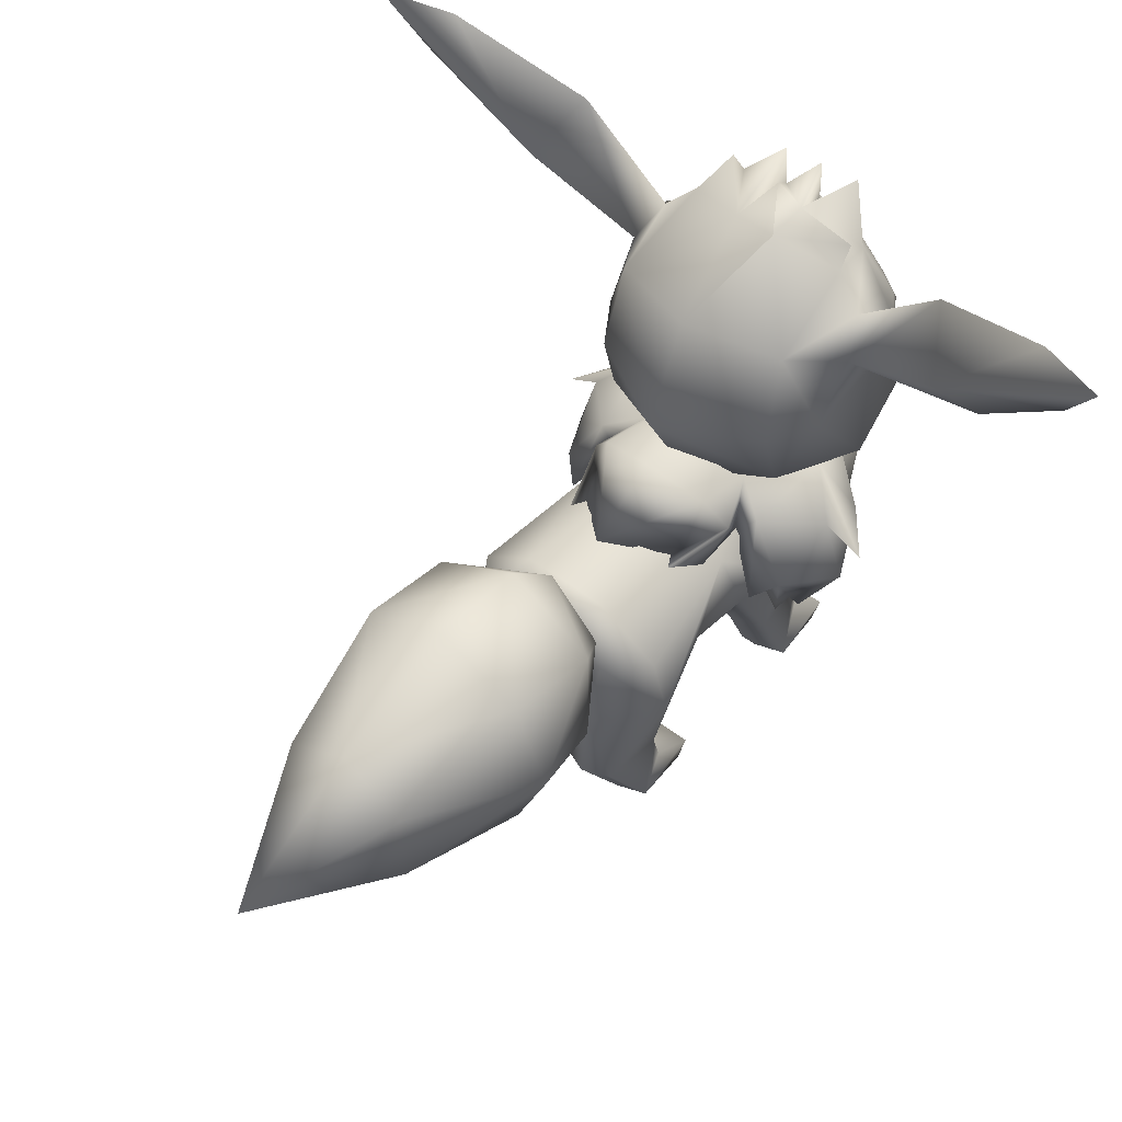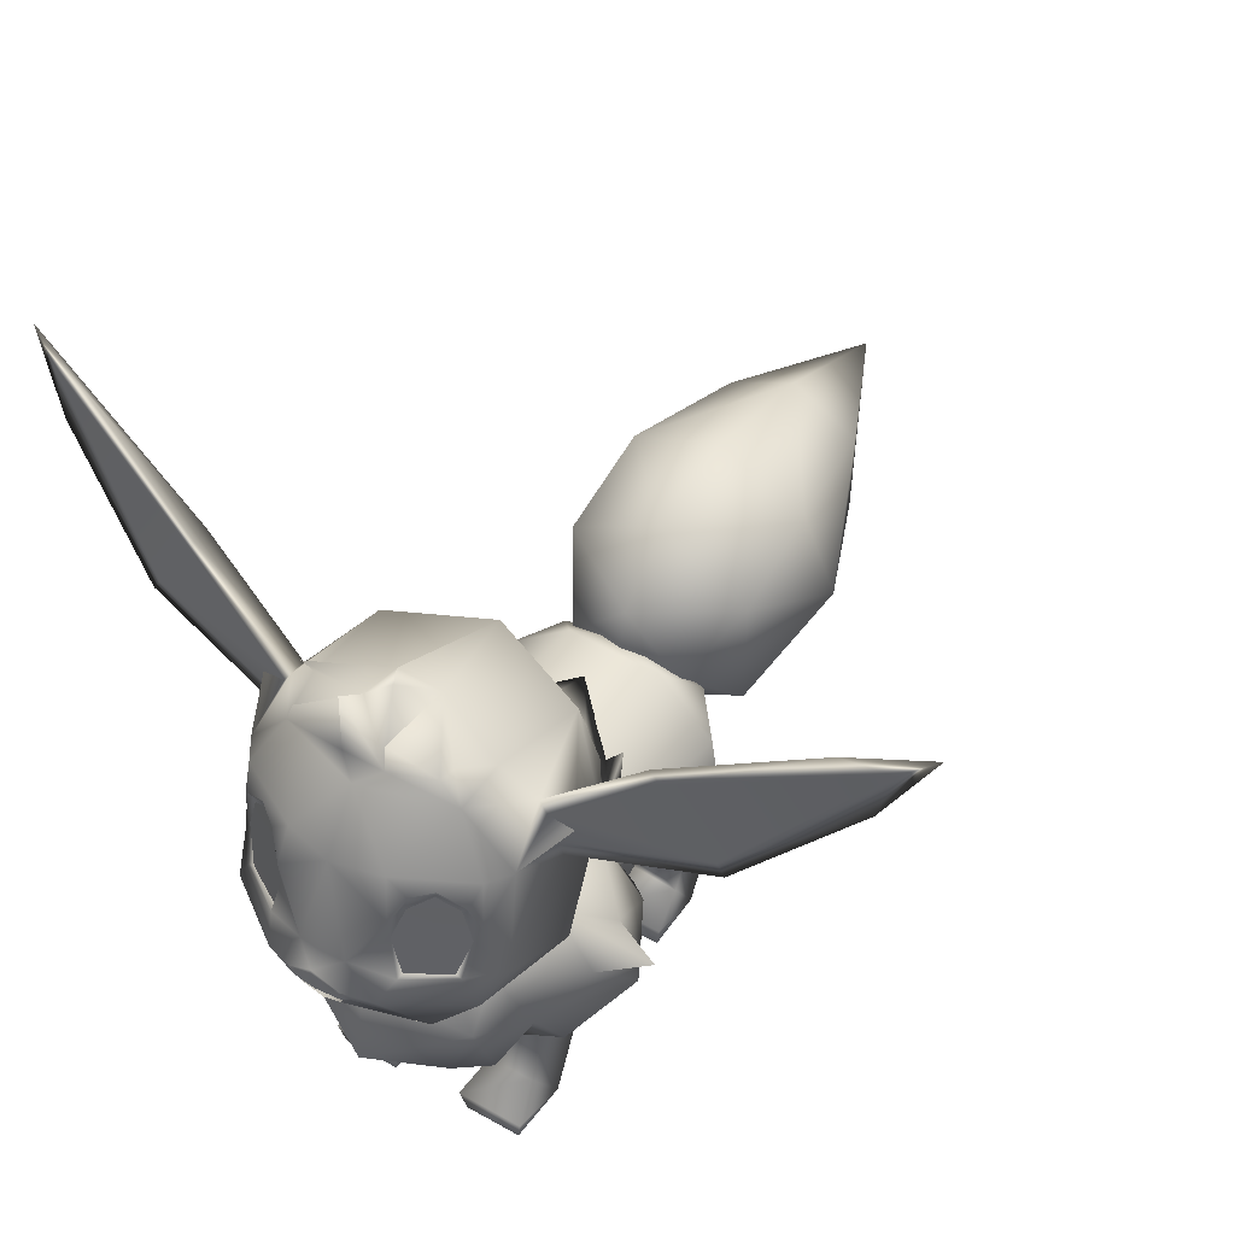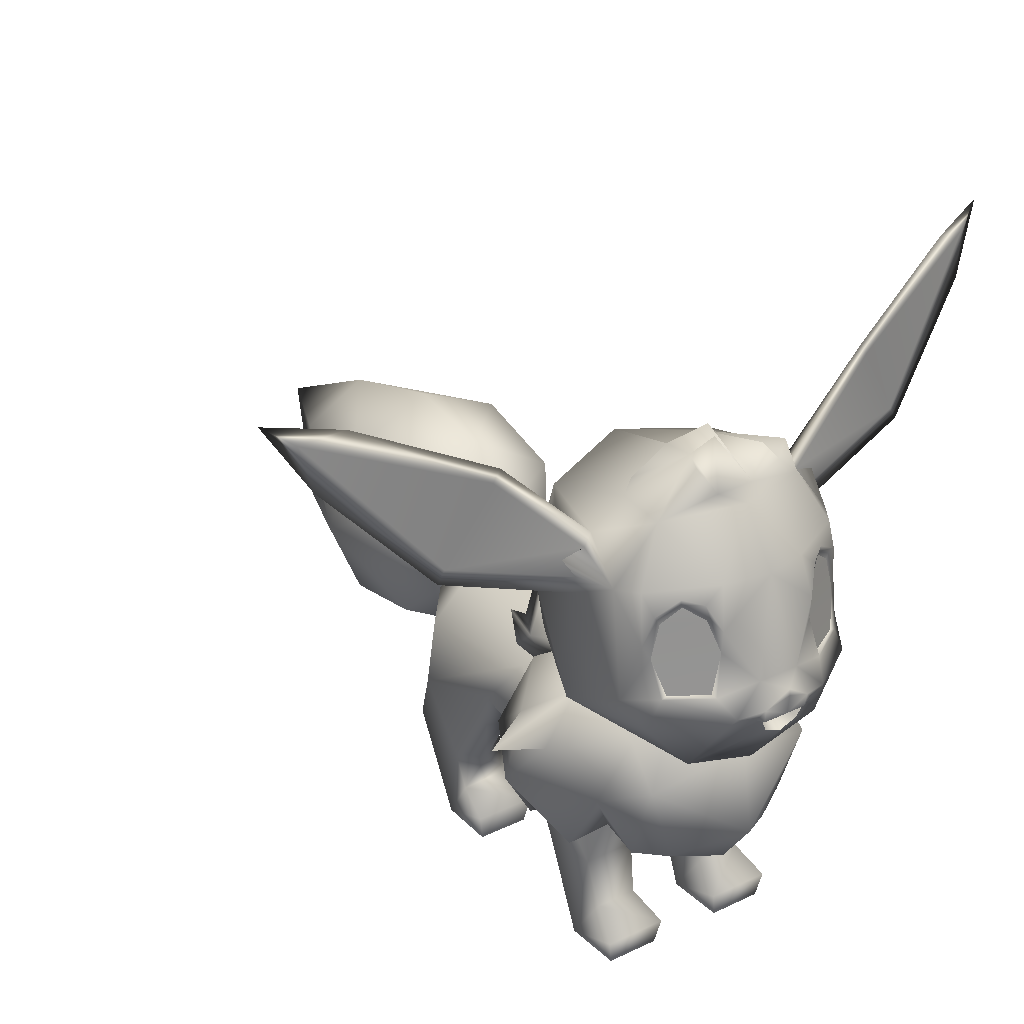
<metadata>
{"format":"obj","ext":"obj","renderer":"f3d","projection":"perspective","resolution":1024,"background":"white","views":[{"elev":52.1,"azim":-140.5,"up":"+Y"},{"elev":51.5,"azim":31.7,"up":"+Y"},{"elev":32.0,"azim":-33.9,"up":"+Y"}]}
</metadata>
<code>
v -0.02943 0.1447 -0.07855
v 5.222e-18 0.1161 -0.0785
v -1.049e-11 0.1448 -0.07096
v 3.377e-11 0.176 -0.0785
v -0.04817 0.1121 -0.1084
v -1.224e-11 0.08366 -0.1085
v -0.04819 0.1776 -0.1084
v 8.684e-11 0.2079 -0.1085
v -0.04684 0.09875 -0.1624
v 1.971e-17 0.07749 -0.1624
v 9.767e-11 0.1003 -0.235
v -0.06544 0.1449 -0.1624
v -0.04685 0.1919 -0.1624
v 6.682e-11 0.2137 -0.1625
v 4.315e-11 0.1894 -0.235
v -0.0356 0.1208 -0.235
v -5.366e-18 0.1469 -0.3137
v -0.03562 0.169 -0.235
v 0.02943 0.1447 -0.07855
v 0.04819 0.1776 -0.1084
v 0.04817 0.1121 -0.1084
v 0.04685 0.1919 -0.1624
v 0.06544 0.1449 -0.1624
v 0.04684 0.09875 -0.1624
v 0.03562 0.169 -0.235
v 0.0356 0.1208 -0.235
o pm0133_00_00_tail_mesh_shape_lod1_body_b_02
g polygon_0
f 1 2 3
f 3 4 1
f 5 2 1
f 2 5 6
f 4 7 1
f 7 5 1
f 7 4 8
f 5 9 6
f 6 9 10
f 10 9 11
f 7 12 5
f 5 12 9
f 8 13 7
f 13 12 7
f 14 13 8
f 14 15 13
f 11 9 16
f 16 9 12
f 16 17 11
f 13 18 12
f 18 16 12
f 13 15 18
f 16 18 17
f 18 15 17
f 3 19 4
f 3 2 19
f 20 4 19
f 4 20 8
f 2 21 19
f 21 20 19
f 21 2 6
f 20 22 8
f 8 22 14
f 14 22 15
f 20 21 23
f 22 20 23
f 6 24 21
f 21 24 23
f 10 24 6
f 11 24 10
f 15 22 25
f 22 23 25
f 25 17 15
f 23 24 26
f 25 23 26
f 26 24 11
f 26 17 25
f 26 11 17
v -0.01793 0.05886 0.09168
v -0.05331 0.0954 0.09729
v -0.03039 0.08048 0.122
v -0.06059 0.1155 0.01254
v -0.03988 0.1452 0.02525
v -0.07224 0.1245 0.02338
v -0.08011 0.1443 0.07866
v -0.09877 0.1373 0.05731
v -0.07829 0.1522 0.05389
v 0.01793 0.05886 0.09168
v 0.03039 0.08048 0.122
v 0.05331 0.0954 0.09729
v 0.06059 0.1155 0.01254
v 0.07224 0.1245 0.02338
v 0.03988 0.1452 0.02525
v 0.07829 0.1522 0.05389
v 0.09877 0.1373 0.05731
v 0.08011 0.1443 0.07866
v 7.623e-26 0.05325 0.09462
v -0.05745 0.1693 0.07355
v -1.902e-10 0.05508 0.07788
v -1.569e-11 0.116 0.05646
v 0.05745 0.1693 0.07355
v -0.06855 0.09434 0.04038
v -0.06368 0.08531 0.03476
v -0.07215 0.09078 0.06257
v -0.06891 0.07923 0.04896
v -0.06404 0.07525 0.07856
v -0.04143 0.146 -0.004974
v -0.0327 0.1545 -0.02346
v -0.02826 0.1543 -0.01557
v 1.293e-10 0.1687 -0.04202
v 0.06368 0.08531 0.03476
v 0.06855 0.09434 0.04038
v 0.07215 0.09078 0.06257
v 0.06891 0.07923 0.04896
v 0.06404 0.07525 0.07856
v 0.04143 0.146 -0.004974
v 0.02826 0.1543 -0.01557
v 0.0327 0.1545 -0.02346
v 1.124e-09 0.07088 0.1275
v -3.196e-10 0.1007 0.148
v -0.04885 0.1328 0.1279
v -4.386e-09 0.1489 0.1398
v -2.862e-10 0.1918 0.09206
v -0.04661 0.1517 0.1076
v -0.06161 0.1147 0.09864
v -0.04818 0.08406 0.1116
v 0.04885 0.1328 0.1279
v 0.04661 0.1517 0.1076
v 0.06161 0.1147 0.09864
v 0.04818 0.08406 0.1116
v -0.08938 0.1142 0.0557
v -0.03236 0.169 0.04092
v -0.05192 0.1602 0.02677
v 0.08938 0.1142 0.0557
v 0.03236 0.169 0.04092
v 0.05192 0.1602 0.02677
v -0.03181 0.1805 0.005679
v 1.717e-09 0.1925 -0.001338
v -0.04432 0.1622 0.01231
v 0.03181 0.1805 0.005679
v 0.04432 0.1622 0.01231
o pm0133_00_00_fur_mesh_shape_lod1_body_a
g polygon_0
f 27 28 29
f 30 31 32
f 33 34 35
f 36 37 38
f 39 40 41
f 42 43 44
f 29 37 45
f 46 34 33
f 46 35 34
f 47 48 38
f 37 47 38
f 43 49 44
f 42 49 43
f 47 28 48
f 29 28 47
f 29 47 37
f 50 51 31
f 48 50 31
f 48 52 50
f 50 52 53
f 28 52 48
f 52 28 54
f 55 56 57
f 57 31 55
f 31 57 48
f 57 58 48
f 59 60 41
f 48 41 60
f 61 48 60
f 60 62 61
f 61 38 48
f 38 61 63
f 64 65 66
f 41 65 64
f 65 41 48
f 48 58 65
f 29 45 67
f 68 29 67
f 29 68 69
f 68 70 69
f 71 69 70
f 71 72 69
f 72 73 69
f 69 74 29
f 74 69 73
f 29 74 27
f 74 73 28
f 27 74 28
f 45 37 67
f 67 37 68
f 68 37 75
f 70 68 75
f 71 70 75
f 71 75 76
f 77 76 75
f 78 75 37
f 75 78 77
f 36 78 37
f 77 78 38
f 38 78 36
f 32 31 51
f 32 51 50
f 50 79 32
f 53 79 50
f 53 52 79
f 54 79 52
f 54 28 73
f 79 54 73
f 33 79 73
f 73 72 33
f 79 33 35
f 79 35 32
f 33 72 46
f 46 72 71
f 80 46 71
f 32 35 81
f 35 46 81
f 81 46 80
f 32 81 30
f 31 81 80
f 30 81 31
f 59 41 40
f 60 59 40
f 40 82 60
f 62 60 82
f 62 82 61
f 82 63 61
f 77 38 63
f 63 82 77
f 82 44 77
f 77 44 76
f 44 82 42
f 82 40 42
f 44 49 76
f 49 71 76
f 83 71 49
f 42 40 84
f 42 84 49
f 49 84 83
f 40 39 84
f 41 83 84
f 41 84 39
f 58 85 86
f 71 86 85
f 57 85 58
f 85 80 71
f 85 57 87
f 80 85 87
f 87 57 56
f 87 31 80
f 55 87 56
f 55 31 87
f 58 86 88
f 71 88 86
f 88 65 58
f 88 71 83
f 88 89 65
f 89 88 83
f 65 89 66
f 89 83 41
f 64 66 89
f 89 41 64
v -0.0131 0.3078 0.1018
v -0.04274 0.287 0.1167
v -0.02897 0.3179 0.1272
v -0.01218 0.3258 0.1188
v 0.01009 0.2948 0.122
v -0.07009 0.2509 0.08885
v -0.07775 0.2627 0.08756
v -0.06559 0.2664 0.08909
v -0.02406 0.2603 0.1454
v -0.03361 0.2515 0.1448
v -0.02732 0.2377 0.1516
v 0.07009 0.2509 0.08885
v 0.06559 0.2664 0.08909
v 0.07775 0.2627 0.08756
v 0.03361 0.2515 0.1448
v 0.02406 0.2603 0.1454
v 0.02731 0.2377 0.1516
v 0.01134 0.3031 0.0811
v 0.03747 0.3054 0.1124
v 0.04529 0.291 0.09296
v 0.04274 0.287 0.1167
v -0.0108 0.2947 0.122
v -4.785e-05 0.1957 0.1288
v -0.009556 0.1809 0.1661
v 2.118e-24 0.1764 0.1656
v 0.009556 0.1809 0.1661
v 0.0206 0.0001621 0.09802
v 0.01821 0.0001723 0.06696
v 0.04938 0.0001621 0.09802
v 0.03499 0.0001541 0.06139
v 0.05176 0.0001723 0.06696
v 0.05059 0.0002118 -0.05909
v 0.04938 0.0002507 -0.02818
v 0.0206 0.0002507 -0.02818
v 0.03499 0.0001706 -0.06466
v 0.01939 0.0002118 -0.05909
v 0.03205 0.2969 0.115
v 0.01312 0.3168 0.124
v 4.202e-08 0.1592 0.03195
v -1.585e-07 0.1479 0.1451
v -0.04701 0.159 0.06713
v -0.04032 0.1597 0.145
v -0.0732 0.1789 0.08679
v -0.01383 0.1899 0.1675
v -0.01719 0.1909 0.1676
v 0.04032 0.1597 0.145
v 0.01383 0.1899 0.1675
v 0.01719 0.1909 0.1676
v -0.0269 0.1932 0.1649
v 0.0269 0.1932 0.1649
v -0.01298 0.1957 0.1696
v -0.01226 0.188 0.1684
v -2.456e-24 0.1899 0.1704
v -4.235e-24 0.2011 0.1714
v 0.01298 0.1957 0.1696
v 0.01226 0.188 0.1684
v -0.01133 0.2086 0.162
v 0.01133 0.2086 0.162
v -0.06217 0.1854 0.1386
v -0.05442 0.2014 0.14
v -0.06798 0.1975 0.1244
v -0.03214 0.2022 0.1548
v -0.05149 0.2025 0.1401
v -0.03256 0.2027 0.1513
v -0.05661 0.2223 0.133
v -0.02738 0.225 0.1507
v -0.05967 0.2291 0.1299
v -0.05316 0.2435 0.1324
v -0.05171 0.2409 0.1328
v -0.04189 0.2494 0.1373
v -0.03118 0.2434 0.1461
v -0.0323 0.2423 0.1446
v -0.04247 0.2508 0.1369
v -1.034e-07 0.2616 0.1519
v 1.118e-08 0.2102 0.1635
v -0.04305 0.2543 0.1378
v -0.05565 0.2462 0.1335
v -0.0581 0.2574 0.126
v -0.06591 0.2558 0.114
v -1.444e-07 0.2907 0.1313
v -0.06144 0.2736 0.08861
v -0.07247 0.2422 0.08811
v -0.06796 0.2253 0.05215
v -0.06851 0.2576 0.07164
v -0.05343 0.186 0.03792
v -9.433e-10 0.2227 -0.0001432
v -0.05247 0.2238 0.02781
v -0.04992 0.2724 0.04048
v -1.876e-06 0.2797 0.02295
v -0.04529 0.291 0.09296
v -0.01134 0.3031 0.0811
v -0.01134 0.3032 0.08116
v 0.0581 0.2574 0.126
v 0.02738 0.225 0.1507
v 0.04305 0.2543 0.1378
v 0.03118 0.2434 0.1461
v 0.04247 0.2508 0.1369
v 0.0323 0.2423 0.1446
v 0.04189 0.2494 0.1373
v 0.03214 0.2022 0.1548
v 0.03256 0.2027 0.1513
v 0.05149 0.2025 0.1401
v 0.05442 0.2014 0.14
v 0.05661 0.2223 0.133
v 0.06217 0.1854 0.1386
v 0.06798 0.1975 0.1244
v 0.0732 0.1789 0.08679
v 0.04701 0.159 0.06713
v 0.07247 0.2422 0.08811
v 0.05967 0.2291 0.1299
v 0.06796 0.2253 0.05215
v 0.05316 0.2435 0.1324
v 0.05171 0.2409 0.1328
v 0.05565 0.2462 0.1335
v 0.06591 0.2558 0.114
v 0.06144 0.2736 0.08861
v 0.06851 0.2576 0.07164
v 0.04992 0.2724 0.04048
v 0.05247 0.2238 0.02781
v 0.05343 0.186 0.03792
v -0.04938 0.0001621 0.09802
v -0.01821 0.0001723 0.06696
v -0.0206 0.0001621 0.09802
v -0.03499 0.0001541 0.06139
v -0.05176 0.0001723 0.06696
v -0.0206 0.0002507 -0.02818
v -0.03499 0.0001706 -0.06466
v -0.01939 0.0002118 -0.05909
v -0.05059 0.0002118 -0.05909
v -0.04938 0.0002507 -0.02818
v -0.04629 0.3045 0.0993
v -0.1423 0.2667 0.07762
v -0.1383 0.2737 0.07762
v -0.1955 0.3257 0.05802
v -0.2007 0.3501 0.05346
v -0.2158 0.3612 0.0455
v -0.1785 0.3552 0.06081
v -0.1139 0.3158 0.08265
v -0.1264 0.2944 0.0564
v -0.1098 0.3225 0.08246
v 0.1423 0.2667 0.07762
v 0.1383 0.2737 0.07762
v 0.1955 0.3257 0.05802
v 0.2007 0.3501 0.05346
v 0.2158 0.3612 0.0455
v 0.1785 0.3552 0.06081
v 0.1139 0.3158 0.08265
v 0.1264 0.2944 0.0564
v 0.1098 0.3225 0.08246
v -0.03481 0.05183 0.03572
v -0.05192 0.09913 0.01914
v -0.02026 0.07985 0.02515
v -0.05184 0.04965 0.0447
v -0.05916 0.1031 0.05043
v -0.03499 0.02165 0.04819
v -0.04942 0.05313 0.0749
v -0.03349 0.09698 0.07974
v -0.02053 0.05287 0.07458
v -0.01206 0.07924 0.05251
v -0.04651 0.02583 0.08176
v -0.0521 0.01484 0.1003
v -0.01788 0.01484 0.1003
v -0.02346 0.02582 0.08172
v -0.01944 0.04798 0.04449
v 4.413e-09 0.09634 -0.09407
v -2.494e-09 0.07659 -0.05955
v -0.03479 0.0924 -0.0921
v -0.03845 0.137 -0.08608
v -9.63e-10 0.1484 -0.08507
v -0.06334 0.09637 -0.06157
v -0.02424 0.1592 -0.06748
v -4.133e-09 0.1593 -0.06687
v -6.427e-09 0.1672 0.05102
v -0.05652 0.1315 -0.0641
v -0.04548 0.1401 0.006711
v -0.0513 0.1049 -0.01904
v -0.0376 0.1559 0.07233
v -0.03387 0.08212 -0.0236
v 4.918e-23 0.1406 0.09722
v 3.363e-10 0.0843 0.07574
v -6.322e-10 0.07113 0.02583
v 0.02026 0.07985 0.02515
v 0.05192 0.09913 0.01914
v 0.03481 0.05183 0.03572
v 0.05184 0.04965 0.0447
v 0.05916 0.1031 0.05043
v 0.03499 0.02165 0.04819
v 0.04942 0.05313 0.0749
v 0.03349 0.09698 0.07974
v 0.02053 0.05287 0.07458
v 0.01206 0.07924 0.05251
v 0.04651 0.02583 0.08176
v 0.0521 0.01484 0.1003
v 0.01788 0.01484 0.1003
v 0.02346 0.02582 0.08172
v 0.01944 0.04798 0.04449
v 0.03479 0.0924 -0.0921
v 0.03845 0.137 -0.08608
v 0.06334 0.09637 -0.06157
v 0.02424 0.1592 -0.06748
v 0.05652 0.1315 -0.0641
v 0.04548 0.1401 0.006711
v 0.0513 0.1049 -0.01904
v 0.0376 0.1559 0.07233
v 0.03387 0.08212 -0.0236
v -0.0001906 0.3194 0.09871
v -0.03547 0.05418 -0.09727
v -0.0497 0.05239 -0.09023
v -0.05036 0.0455 -0.05347
v -0.03701 0.04205 -0.04301
v -0.04896 0.02396 -0.04624
v -0.0521 0.01621 -0.02561
v -0.01788 0.01621 -0.02561
v -0.01805 0.02423 -0.04764
v -0.02087 0.04532 -0.05338
v -0.01979 0.05217 -0.0902
v 0.03547 0.05418 -0.09727
v 0.0497 0.05239 -0.09023
v 0.05036 0.0455 -0.05347
v 0.03701 0.04205 -0.04301
v 0.04896 0.02396 -0.04624
v 0.0521 0.01621 -0.02561
v 0.01805 0.02423 -0.04764
v 0.01788 0.01621 -0.02561
v 0.02087 0.04532 -0.05338
v 0.01979 0.05217 -0.0902
v -4.235e-24 0.2048 0.1711
o pm0133_00_00_body_mesh_shape_lod1_body_a
g polygon_0
f 90 91 92
f 93 94 90
f 95 96 97
f 98 99 100
f 101 102 103
f 104 105 106
f 107 108 109
f 109 108 110
f 92 111 90
f 111 93 90
f 112 113 114
f 112 114 115
f 116 117 118
f 118 117 119
f 120 118 119
f 121 122 123
f 123 124 121
f 123 125 124
f 126 108 107
f 107 127 126
f 94 127 107
f 128 129 130
f 129 131 130
f 130 131 132
f 131 113 133
f 134 131 133
f 131 114 113
f 131 129 114
f 114 129 135
f 115 114 135
f 136 115 135
f 135 137 136
f 131 134 138
f 137 135 139
f 140 138 134
f 134 141 140
f 142 140 141
f 140 142 143
f 144 143 142
f 145 144 142
f 137 144 145
f 144 137 139
f 138 140 146
f 147 144 139
f 148 131 138
f 132 131 148
f 148 138 149
f 150 132 148
f 149 150 148
f 151 149 138
f 151 138 146
f 151 152 149
f 153 152 151
f 154 149 152
f 151 155 153
f 154 150 149
f 146 155 151
f 150 154 156
f 100 155 146
f 157 156 154
f 157 154 158
f 158 159 157
f 100 160 155
f 155 160 161
f 161 160 159
f 157 159 162
f 159 160 162
f 100 99 160
f 99 162 160
f 146 163 100
f 146 164 163
f 98 100 163
f 147 163 164
f 165 162 99
f 98 165 99
f 157 162 166
f 166 162 165
f 166 156 157
f 166 165 167
f 167 156 166
f 167 165 98
f 156 167 168
f 150 156 168
f 167 98 91
f 167 91 168
f 169 91 98
f 98 163 169
f 91 170 168
f 168 170 97
f 96 168 97
f 168 96 95
f 171 168 95
f 150 168 171
f 171 132 150
f 171 172 132
f 173 172 171
f 172 174 132
f 130 132 174
f 174 128 130
f 175 128 174
f 176 174 172
f 175 174 176
f 173 177 172
f 172 177 176
f 175 176 177
f 170 177 173
f 177 178 175
f 179 170 91
f 170 179 177
f 180 177 179
f 177 180 178
f 178 180 181
f 169 163 105
f 105 110 169
f 163 106 105
f 163 147 106
f 105 182 110
f 147 183 106
f 105 184 182
f 104 184 105
f 104 106 185
f 106 183 185
f 184 104 186
f 186 104 185
f 185 183 187
f 187 188 185
f 185 188 186
f 189 183 147
f 190 183 189
f 189 147 139
f 189 191 190
f 192 191 189
f 139 192 189
f 193 191 192
f 192 139 194
f 135 194 139
f 195 192 194
f 193 192 195
f 194 135 196
f 196 195 194
f 197 196 135
f 197 135 129
f 197 129 128
f 195 196 198
f 195 199 193
f 200 198 196
f 193 199 201
f 193 201 202
f 202 201 188
f 188 201 186
f 201 203 186
f 201 199 203
f 186 203 184
f 184 203 182
f 203 199 182
f 182 199 204
f 204 199 195
f 204 195 198
f 182 204 110
f 110 204 205
f 102 205 204
f 204 103 102
f 204 101 103
f 101 204 198
f 198 200 206
f 206 200 207
f 207 205 206
f 205 109 110
f 109 205 207
f 207 107 109
f 181 107 178
f 178 107 207
f 178 207 175
f 175 207 208
f 207 200 208
f 175 208 209
f 208 200 209
f 175 209 128
f 200 196 209
f 128 209 197
f 209 196 197
f 210 211 212
f 211 210 213
f 210 214 213
f 215 216 217
f 215 218 216
f 215 219 218
f 91 90 179
f 220 179 90
f 220 90 180
f 179 220 180
f 221 171 95
f 222 221 95
f 221 222 223
f 223 222 224
f 225 223 224
f 225 224 226
f 227 226 224
f 225 226 228
f 223 225 228
f 223 228 221
f 227 229 226
f 229 228 226
f 97 170 227
f 227 170 229
f 170 173 229
f 229 173 228
f 173 221 228
f 171 221 173
f 97 222 95
f 222 97 227
f 222 227 224
f 230 101 198
f 230 231 101
f 230 232 231
f 231 232 233
f 233 232 234
f 234 235 233
f 236 233 235
f 235 234 237
f 232 237 234
f 230 237 232
f 238 236 235
f 235 237 238
f 102 236 205
f 205 236 238
f 206 205 238
f 237 206 238
f 237 230 206
f 206 230 198
f 231 102 101
f 102 231 236
f 236 231 233
f 111 92 91
f 169 111 91
f 111 169 94
f 94 93 111
f 110 94 169
f 94 110 126
f 108 126 110
f 94 126 127
f 239 240 241
f 239 242 240
f 242 243 240
f 244 242 239
f 245 243 242
f 243 245 246
f 242 244 214
f 213 214 244
f 214 245 242
f 245 247 246
f 248 246 247
f 245 214 249
f 249 247 245
f 250 249 214
f 210 250 214
f 212 250 210
f 251 250 212
f 251 249 250
f 211 251 212
f 252 249 251
f 211 252 251
f 252 247 249
f 252 211 247
f 211 213 244
f 211 253 247
f 244 253 211
f 253 248 247
f 239 253 244
f 241 248 253
f 239 241 253
f 254 255 256
f 256 257 254
f 258 254 257
f 259 257 256
f 257 260 258
f 260 261 258
f 260 262 261
f 263 257 259
f 263 260 257
f 259 264 263
f 263 264 260
f 264 262 260
f 265 264 259
f 262 264 266
f 264 265 240
f 267 240 265
f 243 264 240
f 264 243 266
f 240 267 241
f 246 266 243
f 246 268 266
f 268 246 269
f 246 248 269
f 269 248 270
f 270 248 241
f 267 270 241
f 255 270 267
f 271 272 273
f 273 272 274
f 275 274 272
f 274 276 273
f 277 274 275
f 275 278 277
f 276 274 120
f 120 119 276
f 277 120 274
f 279 277 278
f 280 279 278
f 120 277 281
f 277 279 281
f 120 281 282
f 120 282 118
f 118 282 116
f 116 282 283
f 281 283 282
f 116 283 117
f 284 283 281
f 283 284 117
f 281 279 284
f 279 117 284
f 119 117 276
f 285 117 279
f 117 285 276
f 280 285 279
f 276 285 273
f 271 285 280
f 273 285 271
f 254 286 255
f 254 287 286
f 287 254 258
f 286 287 288
f 289 287 258
f 289 258 261
f 262 289 261
f 288 287 290
f 290 287 289
f 290 291 288
f 291 290 289
f 291 289 262
f 288 291 292
f 291 262 293
f 272 292 291
f 272 294 292
f 291 275 272
f 293 275 291
f 294 272 271
f 278 275 293
f 278 293 268
f 278 268 269
f 269 280 278
f 270 280 269
f 271 280 270
f 270 294 271
f 270 255 294
f 180 90 295
f 180 295 181
f 107 181 295
f 107 295 94
f 94 295 90
f 112 133 113
f 133 112 134
f 142 141 134
f 112 142 134
f 142 137 145
f 137 142 112
f 112 136 137
f 136 112 115
f 296 216 297
f 296 297 256
f 259 256 297
f 297 216 218
f 298 259 297
f 297 218 298
f 298 265 259
f 299 265 298
f 267 265 299
f 298 218 300
f 298 300 299
f 301 300 218
f 219 301 218
f 215 301 219
f 302 301 215
f 300 301 302
f 217 302 215
f 303 300 302
f 217 303 302
f 299 300 303
f 299 303 304
f 217 304 303
f 304 267 299
f 304 255 267
f 304 217 305
f 305 255 304
f 217 216 305
f 305 256 255
f 305 216 296
f 256 305 296
f 306 307 124
f 306 286 307
f 307 286 288
f 124 307 121
f 308 307 288
f 307 308 121
f 292 308 288
f 309 308 292
f 294 309 292
f 121 308 310
f 308 309 310
f 311 121 310
f 122 121 311
f 309 312 310
f 313 122 311
f 311 310 313
f 310 312 313
f 123 122 313
f 123 313 125
f 125 313 312
f 312 309 314
f 125 312 314
f 314 309 294
f 255 314 294
f 315 125 314
f 315 314 255
f 315 124 125
f 315 255 286
f 306 124 315
f 315 286 306
f 164 146 316
f 147 164 316
f 140 316 146
f 147 316 144
f 143 316 140
f 144 316 143
o pm0133_00_00_eye_mesh_shape_lod1_l_eye
g polygon_0
f 187 202 188
f 202 187 183
f 183 193 202
f 193 183 191
f 191 183 190
o pm0133_00_00_eye_mesh_shape_lod1_r_eye
g polygon_0
f 158 161 159
f 161 158 155
f 154 155 158
f 152 155 154
f 153 155 152

</code>
